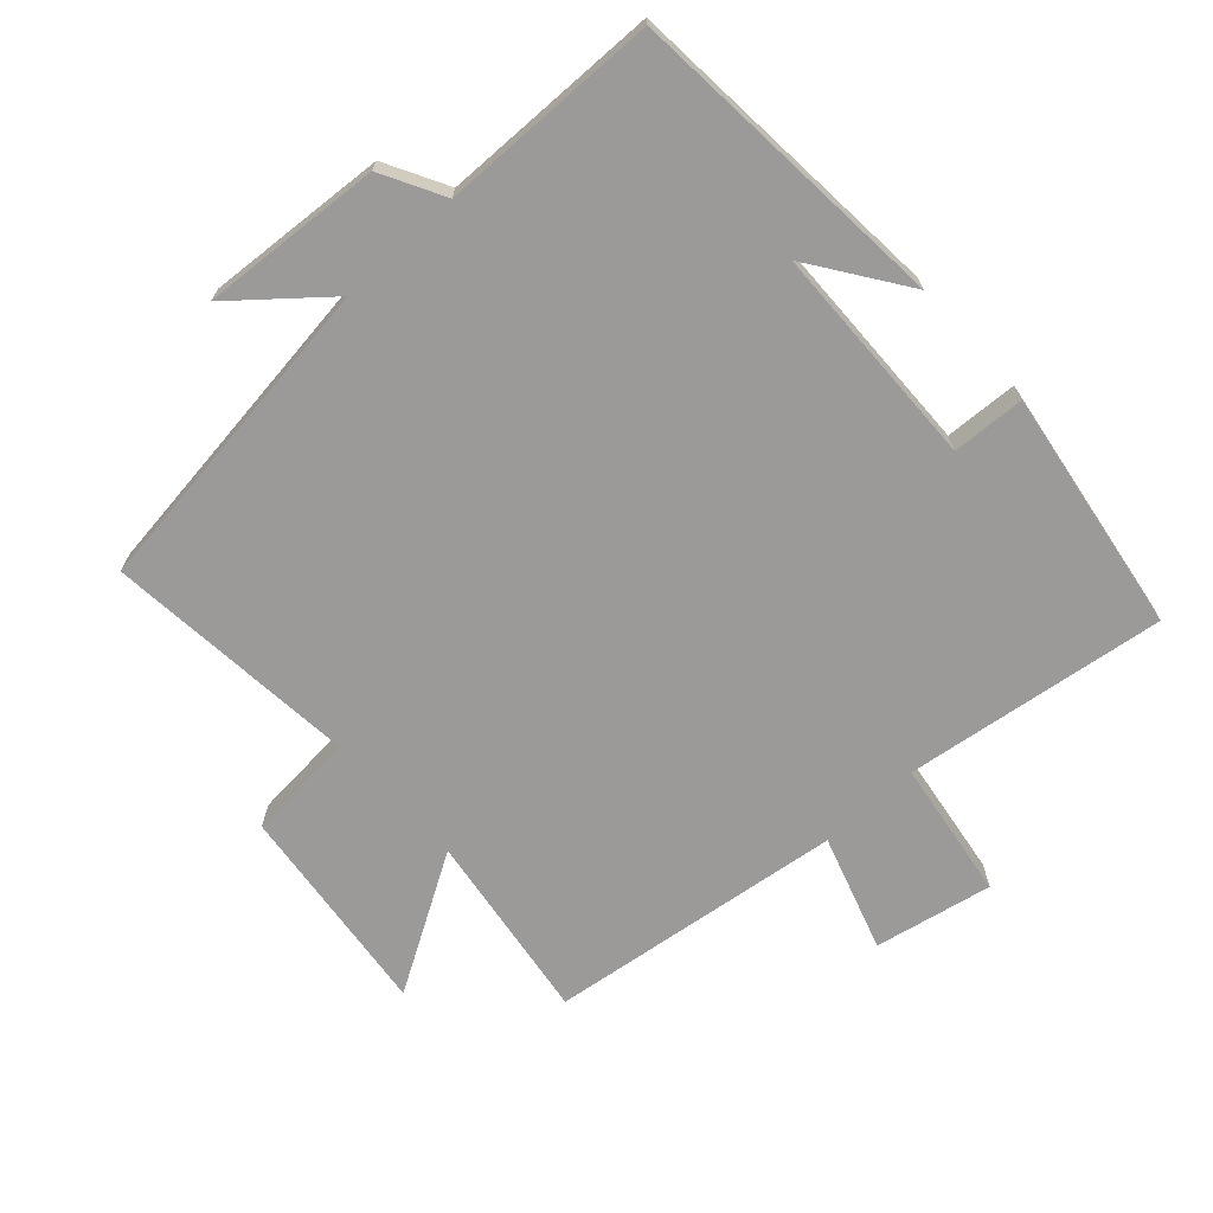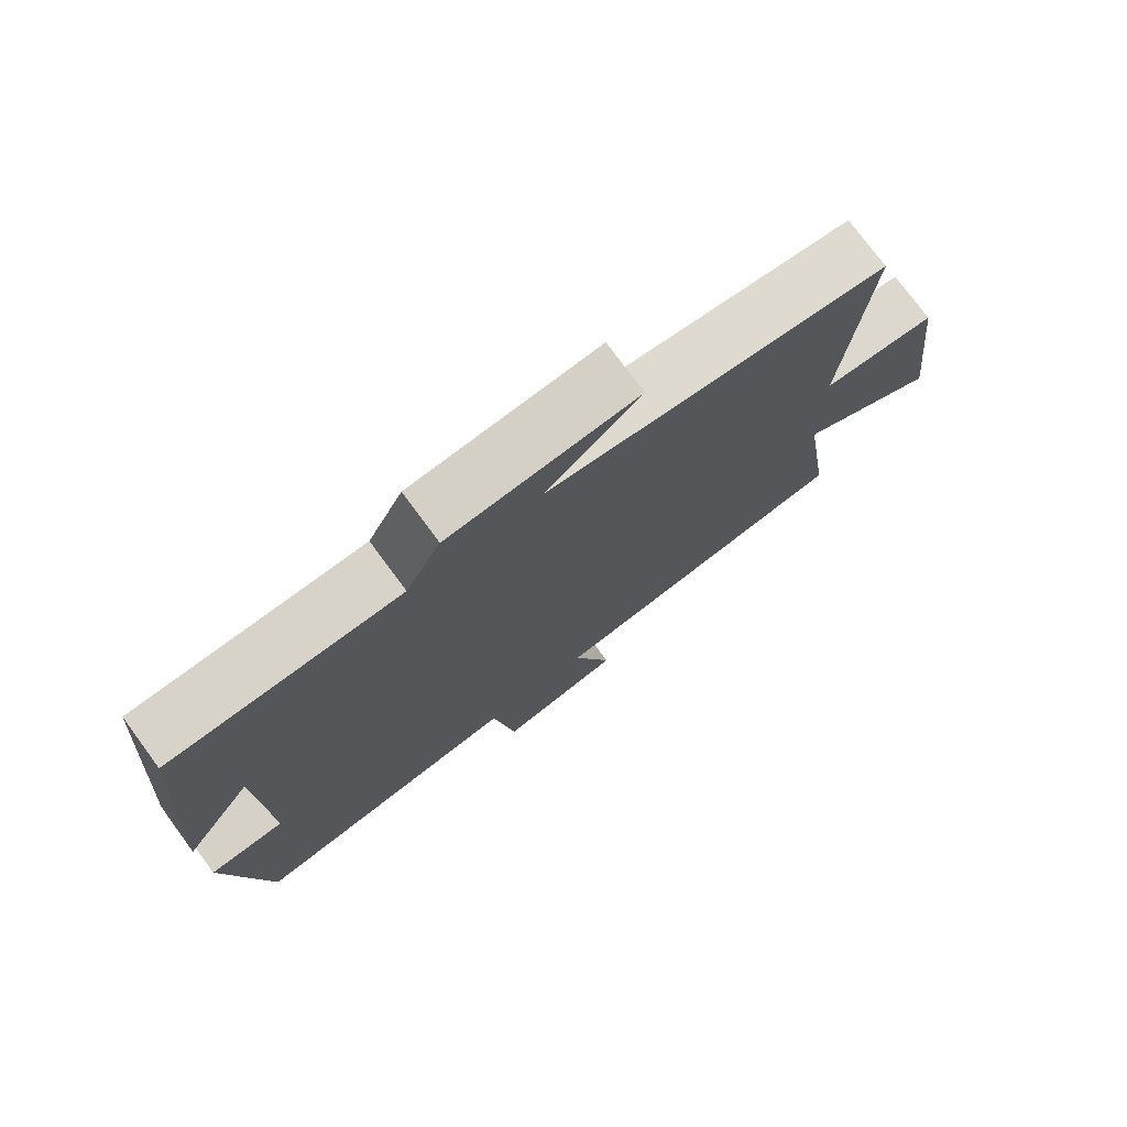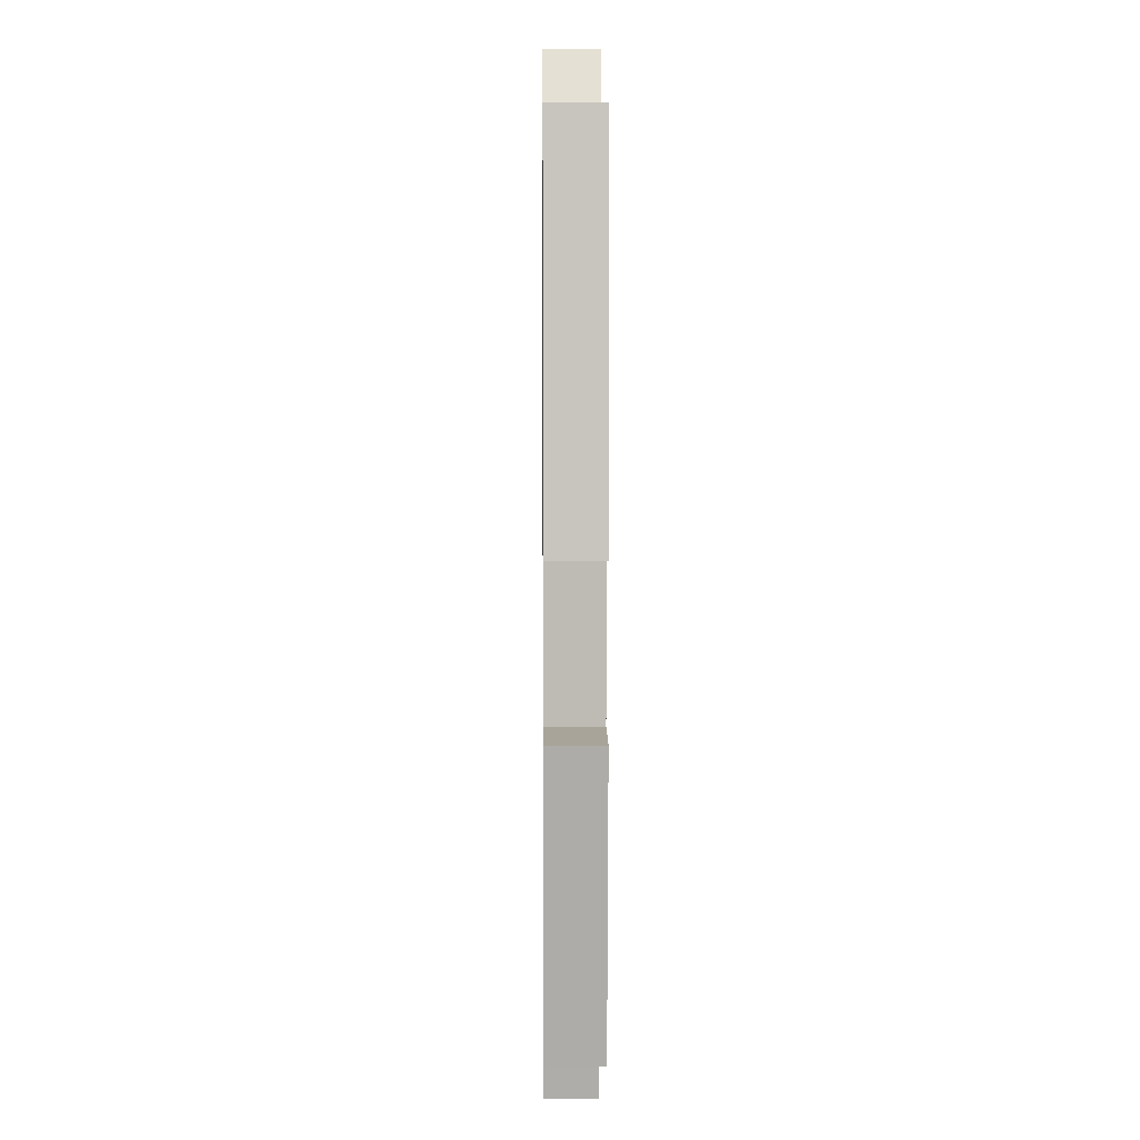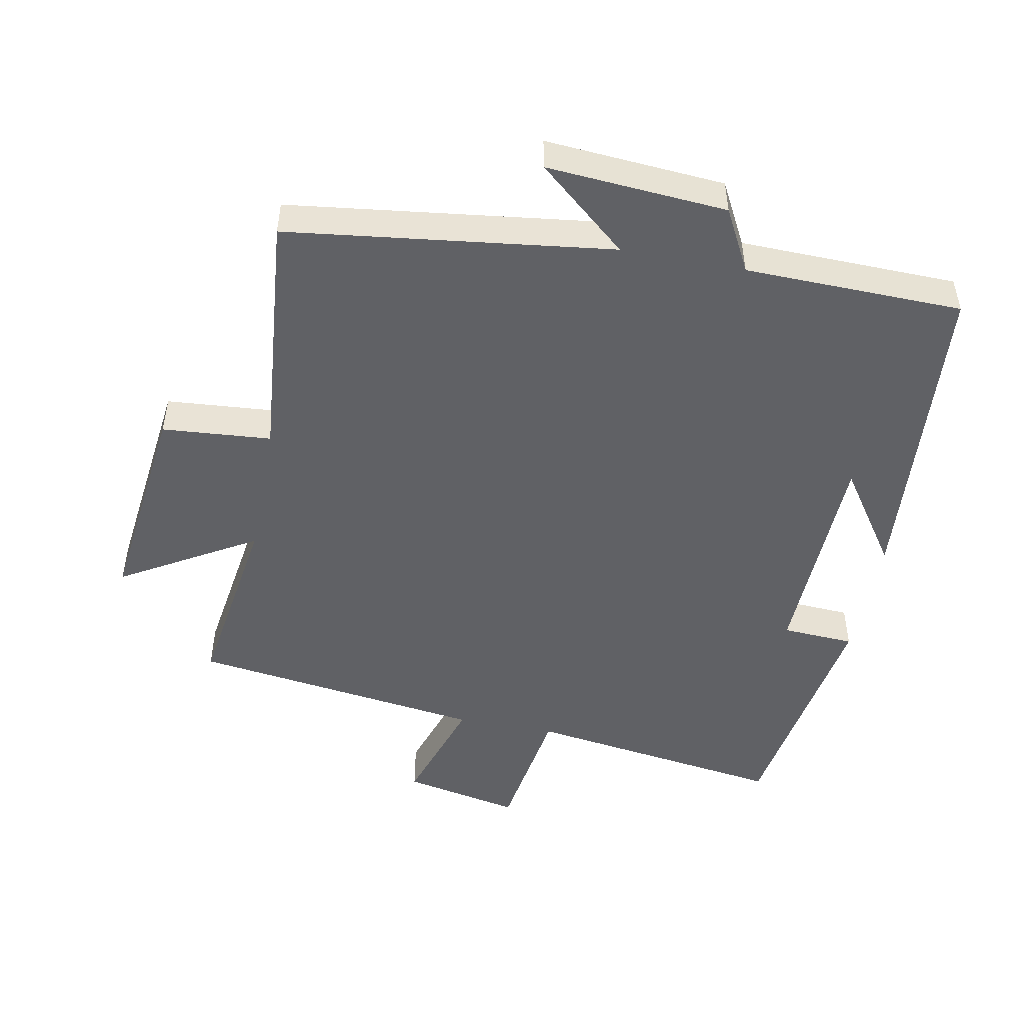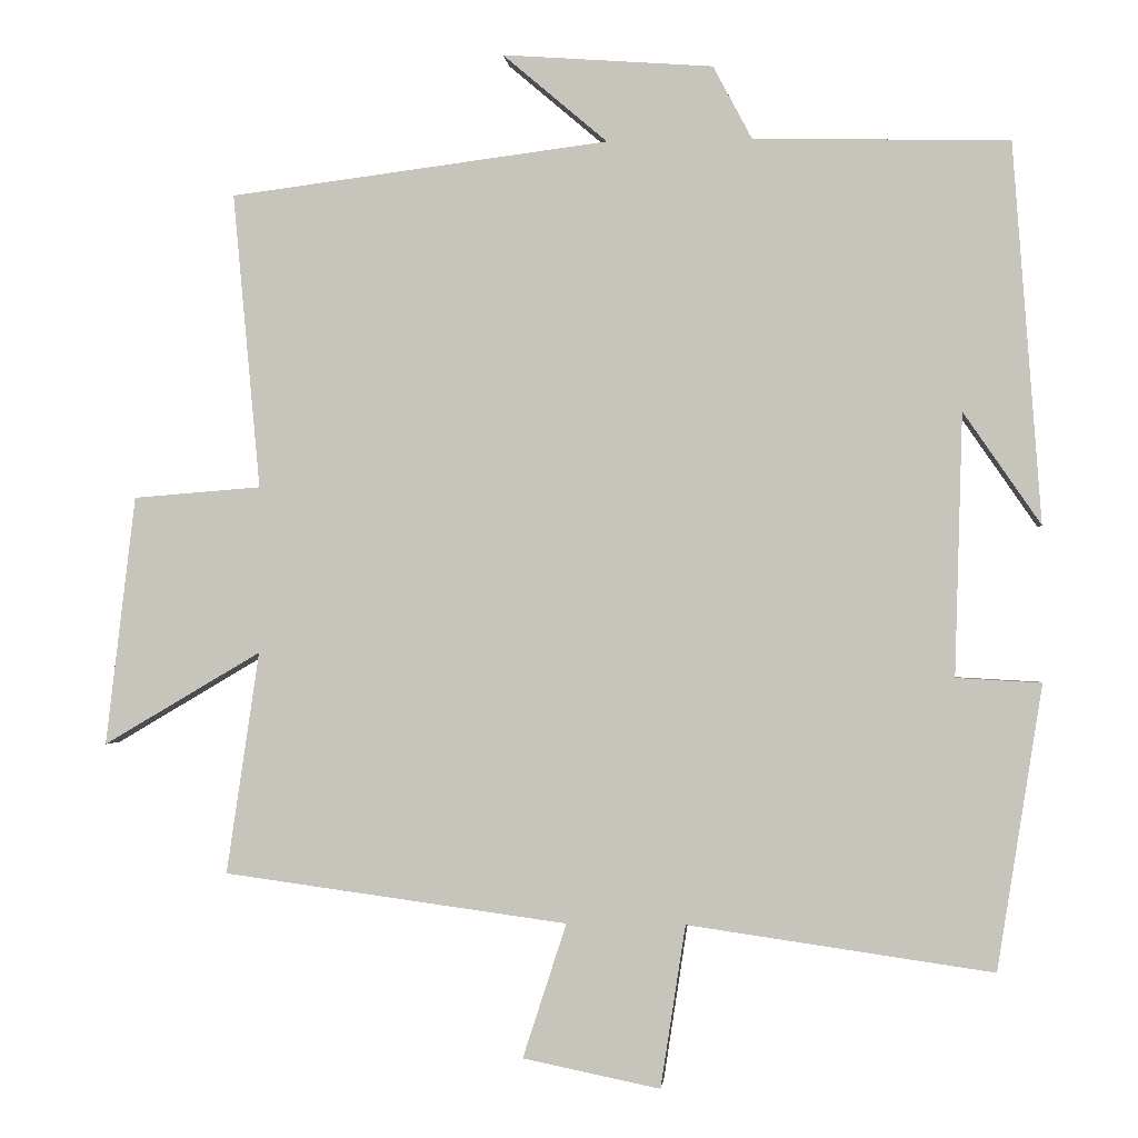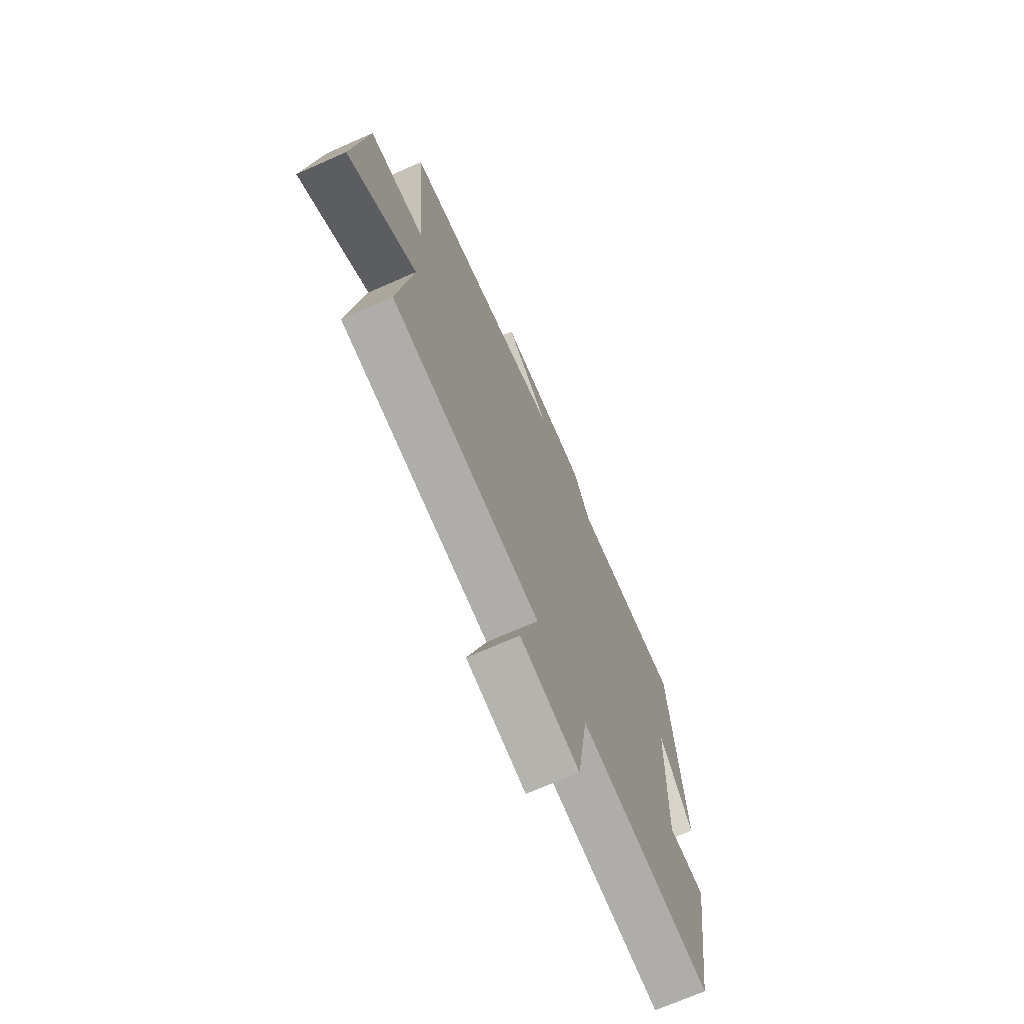
<metadata>
{"format":"obj","ext":"obj","renderer":"f3d","projection":"perspective","resolution":1024,"background":"white","views":[{"elev":-69.4,"azim":42.6,"up":"+Y"},{"elev":75.8,"azim":143.6,"up":"+Z"},{"elev":4.1,"azim":89.4,"up":"+Z"},{"elev":-49.1,"azim":-10.9,"up":"+Y"},{"elev":-1.2,"azim":5.5,"up":"+Z"},{"elev":-70.6,"azim":-66.2,"up":"+Z"}]}
</metadata>
<code>
v 0.442 0.07 -0.556
v 0.051 0.07 -0.5
v 0.019 0.07 -0.708
v -0.157 0.07 -0.672
v -0.101 0.07 -0.5
v -0.542 0.07 -0.44
v -0.5 0.07 -0.155
v -0.702 0.07 -0.274
v -0.664 0.07 0.046
v -0.5 0.07 0.059
v -0.535 0.07 0.438
v -0.049 0.07 0.5
v -0.183 0.07 0.614
v 0.087 0.07 0.594
v 0.137 0.07 0.5
v 0.464 0.07 0.493
v 0.5 0.07 0.006
v 0.401 0.07 0.15
v 0.391 0.07 -0.186
v 0.5 0.07 -0.192
v 0.442 0 -0.556
v 0.051 0 -0.5
v 0.019 0 -0.708
v -0.157 0 -0.672
v -0.101 0 -0.5
v -0.542 0 -0.44
v -0.5 0 -0.155
v -0.702 0 -0.274
v -0.664 0 0.046
v -0.5 0 0.059
v -0.535 0 0.438
v -0.049 0 0.5
v -0.183 0 0.614
v 0.087 0 0.594
v 0.137 0 0.5
v 0.464 0 0.493
v 0.5 0 0.006
v 0.401 0 0.15
v 0.391 0 -0.186
v 0.5 0 -0.192
f 19 20 1 2
f 18 19 2
f 16 17 18
f 15 16 18 2
f 12 13 14 15
f 10 11 12 15
f 10 15 2
f 7 8 9 10
f 7 10 2
f 5 6 7 2
f 2 3 4 5
f 22 21 40 39
f 22 39 38
f 38 37 36
f 22 38 36 35
f 35 34 33 32
f 35 32 31 30
f 22 35 30
f 30 29 28 27
f 22 30 27
f 22 27 26 25
f 25 24 23 22
f 1 21 22 2
f 2 22 23 3
f 3 23 24 4
f 4 24 25 5
f 5 25 26 6
f 6 26 27 7
f 7 27 28 8
f 8 28 29 9
f 9 29 30 10
f 10 30 31 11
f 11 31 32 12
f 12 32 33 13
f 13 33 34 14
f 14 34 35 15
f 15 35 36 16
f 16 36 37 17
f 17 37 38 18
f 18 38 39 19
f 19 39 40 20
f 20 40 21 1

</code>
